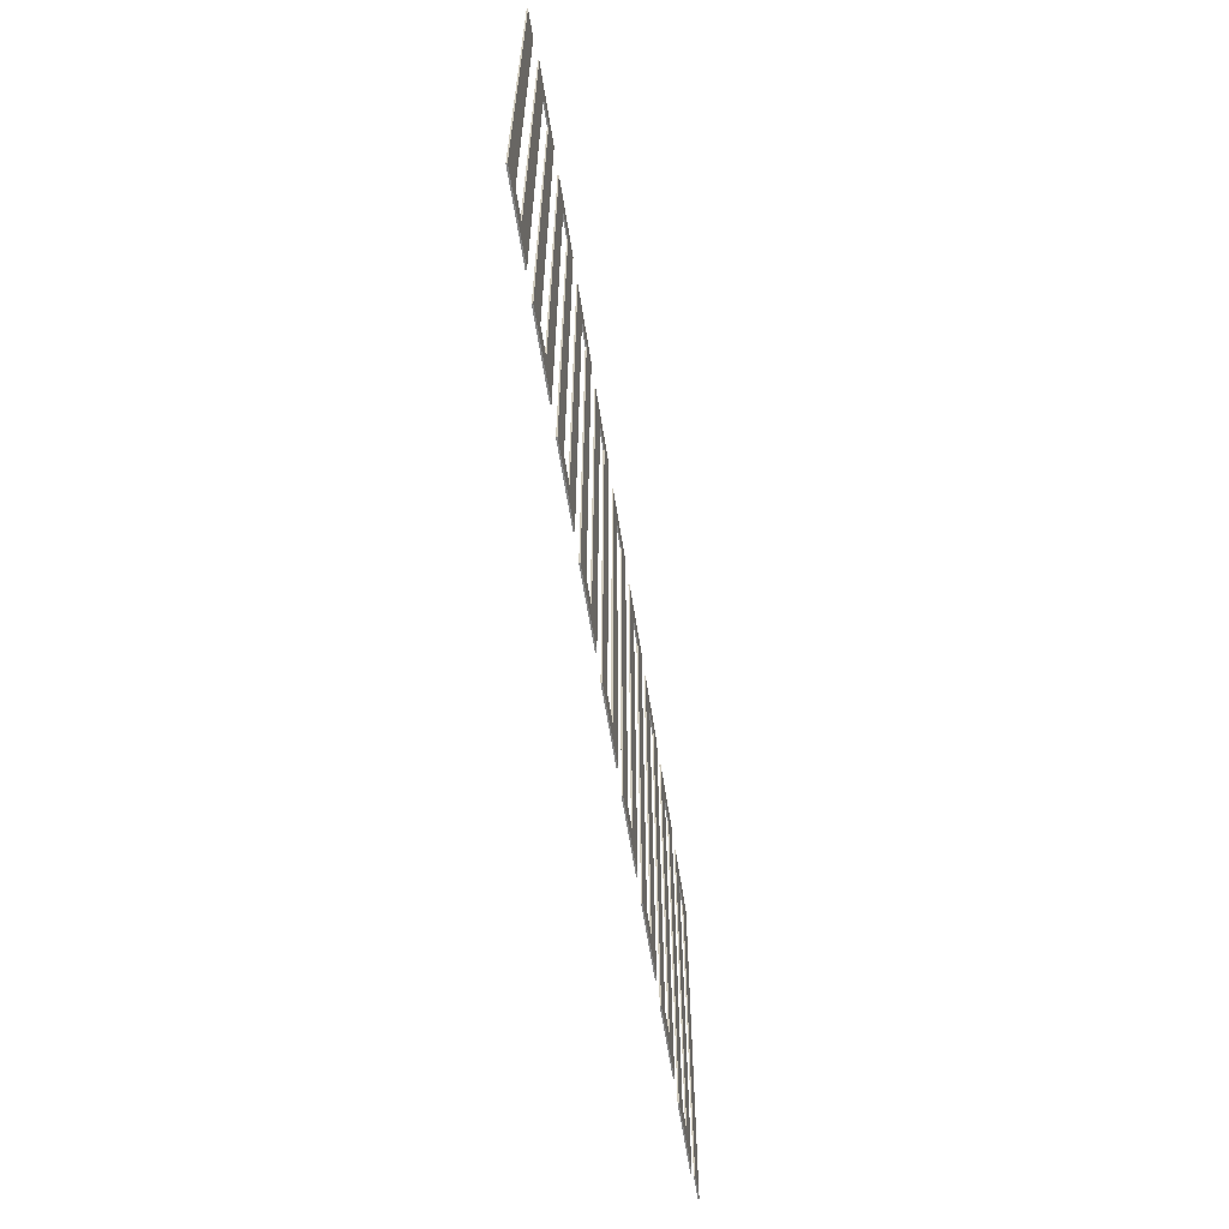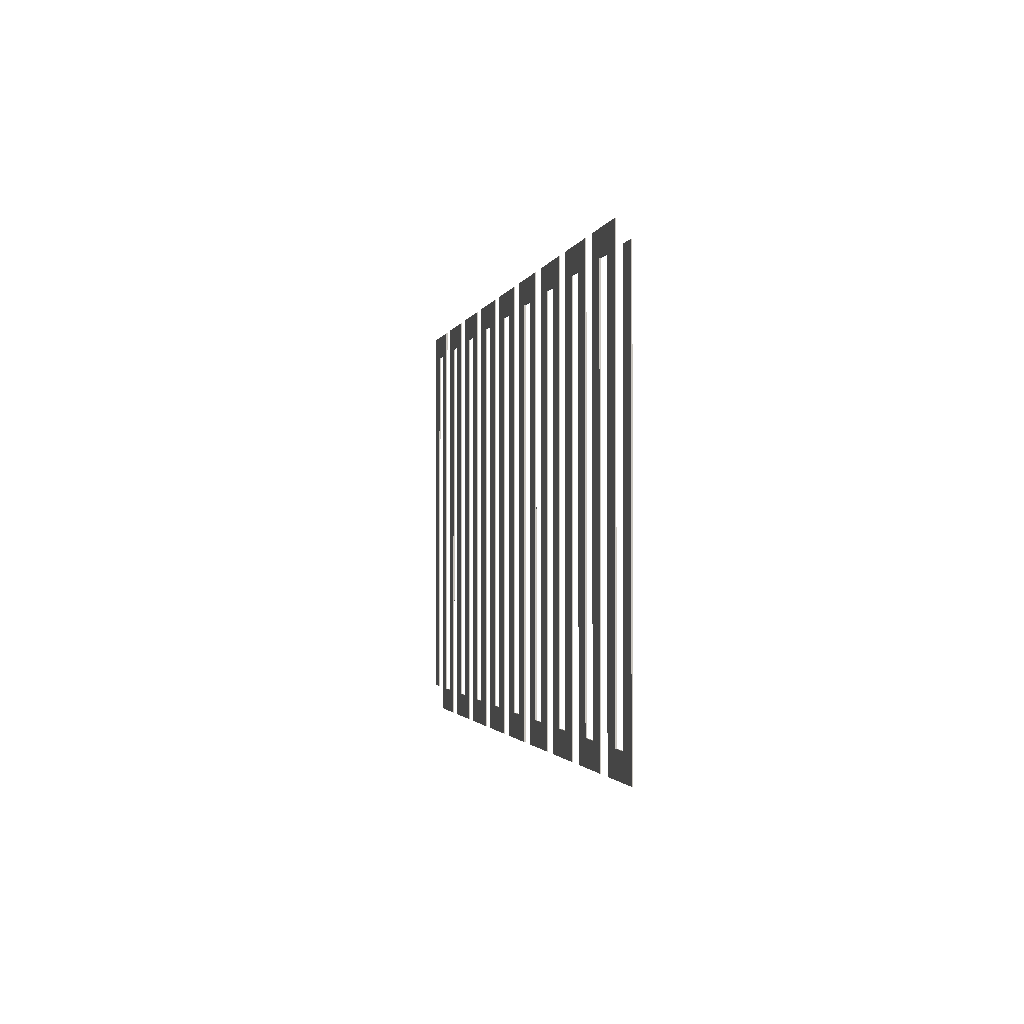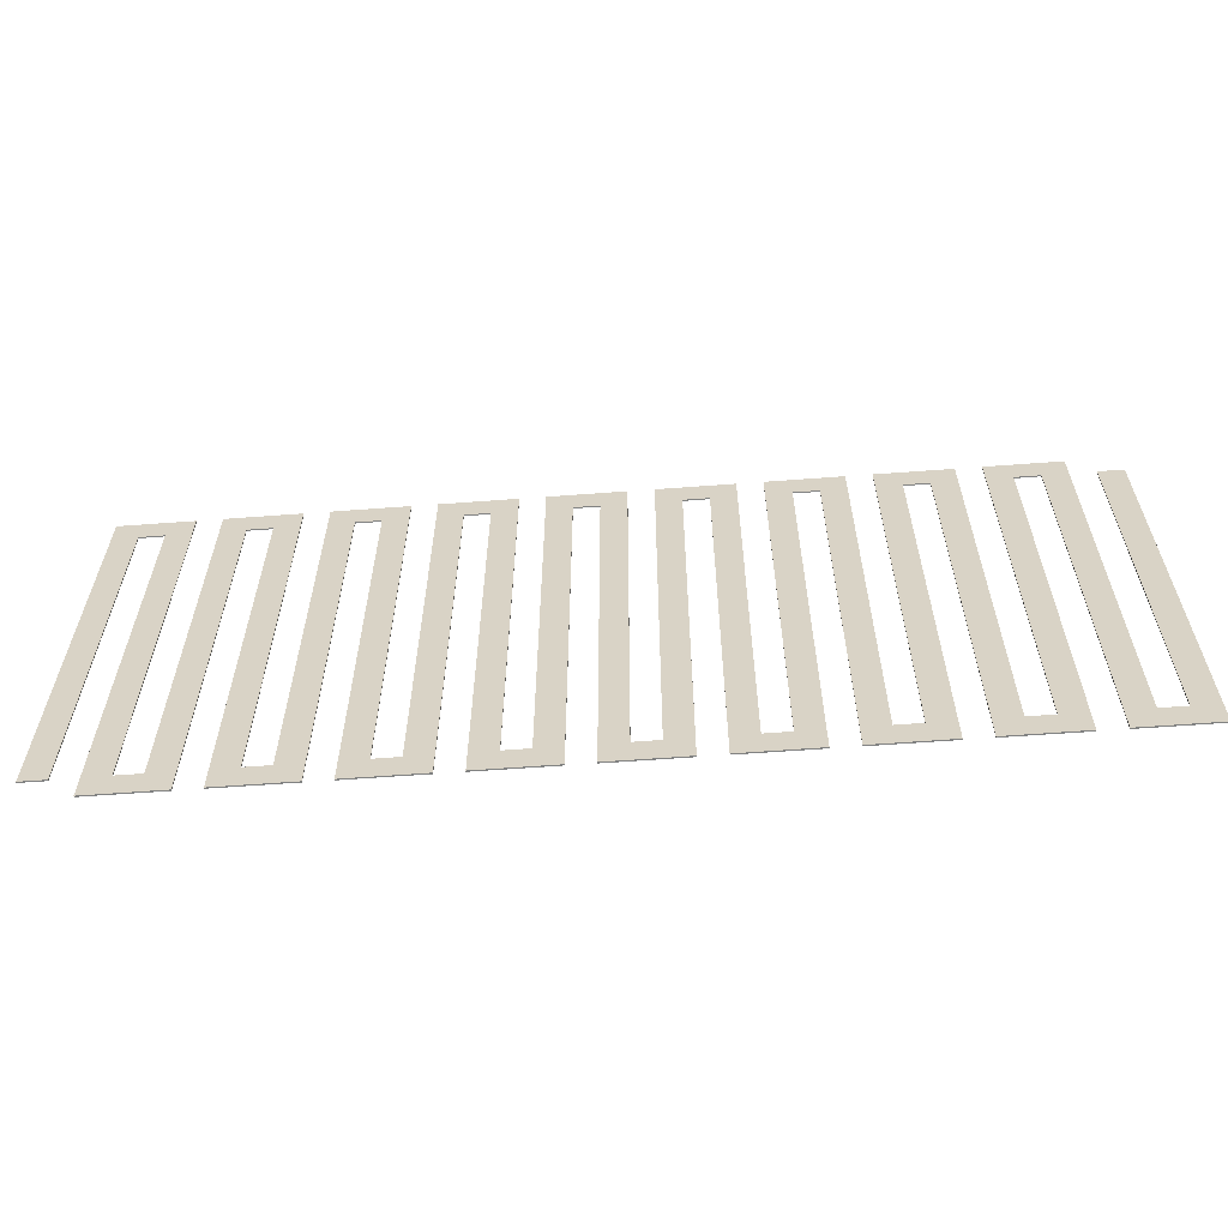
<metadata>
{"format":"obj","ext":"obj","renderer":"f3d","projection":"perspective","resolution":1024,"background":"white","views":[{"elev":-62.2,"azim":-81.1,"up":"+Z"},{"elev":-1.6,"azim":-101.6,"up":"+Z"},{"elev":-60.3,"azim":-175.6,"up":"+Z"}]}
</metadata>
<code>
v 19 17.81 1
v 19.5 17.81 1
v 19.5 17.78 1
v 19 17.78 1
v 19.5 17.78 1
v 19.5 17.81 1
v 19.5 17.81 9.5
v 19.5 17.78 9.5
v 1.5 17.81 9
v 1 17.81 9
v 1 17.78 9
v 1.5 17.78 9
v 1 17.78 9
v 1 17.81 9
v 1 17.81 0.5
v 1 17.78 0.5
v 19.5 17.81 1
v 19 17.81 1
v 19 17.81 9
v 18.5 17.81 9
v 18.5 17.81 0.5
v 17 17.81 0.5
v 17 17.81 9
v 16.5 17.81 9
v 16.5 17.81 0.5
v 15 17.81 0.5
v 15 17.81 9
v 14.5 17.81 9
v 14.5 17.81 0.5
v 13 17.81 0.5
v 13 17.81 9
v 12.5 17.81 9
v 12.5 17.81 0.5
v 11 17.81 0.5
v 11 17.81 9
v 10.5 17.81 9
v 10.5 17.81 0.5
v 9 17.81 0.5
v 9 17.81 9
v 8.5 17.81 9
v 8.5 17.81 0.5
v 7 17.81 0.5
v 7 17.81 9
v 6.5 17.81 9
v 6.5 17.81 0.5
v 5 17.81 0.5
v 5 17.81 9
v 4.5 17.81 9
v 4.5 17.81 0.5
v 3 17.81 0.5
v 3 17.81 9
v 2.5 17.81 9
v 2.5 17.81 0.5
v 1 17.81 0.5
v 1 17.81 9
v 1.5 17.81 9
v 1.5 17.81 1
v 2 17.81 1
v 2 17.81 9.5
v 3.5 17.81 9.5
v 3.5 17.81 1
v 4 17.81 1
v 4 17.81 9.5
v 5.5 17.81 9.5
v 5.5 17.81 1
v 6 17.81 1
v 6 17.81 9.5
v 7.5 17.81 9.5
v 7.5 17.81 1
v 8 17.81 1
v 8 17.81 9.5
v 9.5 17.81 9.5
v 9.5 17.81 1
v 10 17.81 1
v 10 17.81 9.5
v 11.5 17.81 9.5
v 11.5 17.81 1
v 12 17.81 1
v 12 17.81 9.5
v 13.5 17.81 9.5
v 13.5 17.81 1
v 14 17.81 1
v 14 17.81 9.5
v 15.5 17.81 9.5
v 15.5 17.81 1
v 16 17.81 1
v 16 17.81 9.5
v 17.5 17.81 9.5
v 17.5 17.81 1
v 18 17.81 1
v 18 17.81 9.5
v 19.5 17.81 9.5
v 1.5 17.81 9
v 1.5 17.78 9
v 1.5 17.78 1
v 1.5 17.81 1
v 2 17.81 1
v 1.5 17.81 1
v 1.5 17.78 1
v 2 17.78 1
v 2 17.81 9.5
v 2 17.81 1
v 2 17.78 1
v 2 17.78 9.5
v 3.5 17.81 9.5
v 2 17.81 9.5
v 2 17.78 9.5
v 3.5 17.78 9.5
v 3.5 17.81 1
v 3.5 17.81 9.5
v 3.5 17.78 9.5
v 3.5 17.78 1
v 4 17.81 1
v 3.5 17.81 1
v 3.5 17.78 1
v 4 17.78 1
v 4 17.81 9.5
v 4 17.81 1
v 4 17.78 1
v 4 17.78 9.5
v 5.5 17.81 9.5
v 4 17.81 9.5
v 4 17.78 9.5
v 5.5 17.78 9.5
v 5.5 17.81 1
v 5.5 17.81 9.5
v 5.5 17.78 9.5
v 5.5 17.78 1
v 6 17.81 1
v 5.5 17.81 1
v 5.5 17.78 1
v 6 17.78 1
v 6 17.81 9.5
v 6 17.81 1
v 6 17.78 1
v 6 17.78 9.5
v 7.5 17.81 9.5
v 6 17.81 9.5
v 6 17.78 9.5
v 7.5 17.78 9.5
v 7.5 17.81 1
v 7.5 17.81 9.5
v 7.5 17.78 9.5
v 7.5 17.78 1
v 8 17.81 1
v 7.5 17.81 1
v 7.5 17.78 1
v 8 17.78 1
v 8 17.81 9.5
v 8 17.81 1
v 8 17.78 1
v 8 17.78 9.5
v 9.5 17.81 9.5
v 8 17.81 9.5
v 8 17.78 9.5
v 9.5 17.78 9.5
v 9.5 17.81 1
v 9.5 17.81 9.5
v 9.5 17.78 9.5
v 9.5 17.78 1
v 10 17.81 1
v 9.5 17.81 1
v 9.5 17.78 1
v 10 17.78 1
v 10 17.81 9.5
v 10 17.81 1
v 10 17.78 1
v 10 17.78 9.5
v 11.5 17.81 9.5
v 10 17.81 9.5
v 10 17.78 9.5
v 11.5 17.78 9.5
v 11.5 17.81 1
v 11.5 17.81 9.5
v 11.5 17.78 9.5
v 11.5 17.78 1
v 12 17.81 1
v 11.5 17.81 1
v 11.5 17.78 1
v 12 17.78 1
v 12 17.81 9.5
v 12 17.81 1
v 12 17.78 1
v 12 17.78 9.5
v 13.5 17.81 9.5
v 12 17.81 9.5
v 12 17.78 9.5
v 13.5 17.78 9.5
v 13.5 17.81 1
v 13.5 17.81 9.5
v 13.5 17.78 9.5
v 13.5 17.78 1
v 14 17.81 1
v 13.5 17.81 1
v 13.5 17.78 1
v 14 17.78 1
v 14 17.81 9.5
v 14 17.81 1
v 14 17.78 1
v 14 17.78 9.5
v 15.5 17.81 9.5
v 14 17.81 9.5
v 14 17.78 9.5
v 15.5 17.78 9.5
v 15.5 17.81 1
v 15.5 17.81 9.5
v 15.5 17.78 9.5
v 15.5 17.78 1
v 16 17.81 1
v 15.5 17.81 1
v 15.5 17.78 1
v 16 17.78 1
v 16 17.81 9.5
v 16 17.81 1
v 16 17.78 1
v 16 17.78 9.5
v 17.5 17.81 9.5
v 16 17.81 9.5
v 16 17.78 9.5
v 17.5 17.78 9.5
v 17.5 17.81 1
v 17.5 17.81 9.5
v 17.5 17.78 9.5
v 17.5 17.78 1
v 18 17.81 1
v 17.5 17.81 1
v 17.5 17.78 1
v 18 17.78 1
v 18 17.81 9.5
v 18 17.81 1
v 18 17.78 1
v 18 17.78 9.5
v 19.5 17.81 9.5
v 18 17.81 9.5
v 18 17.78 9.5
v 19.5 17.78 9.5
v 19 17.81 1
v 19 17.78 1
v 19 17.78 9
v 19 17.81 9
v 18.5 17.81 9
v 19 17.81 9
v 19 17.78 9
v 18.5 17.78 9
v 18.5 17.81 0.5
v 18.5 17.81 9
v 18.5 17.78 9
v 18.5 17.78 0.5
v 17 17.81 0.5
v 18.5 17.81 0.5
v 18.5 17.78 0.5
v 17 17.78 0.5
v 17 17.81 9
v 17 17.81 0.5
v 17 17.78 0.5
v 17 17.78 9
v 16.5 17.81 9
v 17 17.81 9
v 17 17.78 9
v 16.5 17.78 9
v 16.5 17.81 0.5
v 16.5 17.81 9
v 16.5 17.78 9
v 16.5 17.78 0.5
v 15 17.81 0.5
v 16.5 17.81 0.5
v 16.5 17.78 0.5
v 15 17.78 0.5
v 15 17.81 9
v 15 17.81 0.5
v 15 17.78 0.5
v 15 17.78 9
v 14.5 17.81 9
v 15 17.81 9
v 15 17.78 9
v 14.5 17.78 9
v 14.5 17.81 0.5
v 14.5 17.81 9
v 14.5 17.78 9
v 14.5 17.78 0.5
v 13 17.81 0.5
v 14.5 17.81 0.5
v 14.5 17.78 0.5
v 13 17.78 0.5
v 13 17.81 9
v 13 17.81 0.5
v 13 17.78 0.5
v 13 17.78 9
v 12.5 17.81 9
v 13 17.81 9
v 13 17.78 9
v 12.5 17.78 9
v 12.5 17.81 0.5
v 12.5 17.81 9
v 12.5 17.78 9
v 12.5 17.78 0.5
v 11 17.81 0.5
v 12.5 17.81 0.5
v 12.5 17.78 0.5
v 11 17.78 0.5
v 11 17.81 9
v 11 17.81 0.5
v 11 17.78 0.5
v 11 17.78 9
v 10.5 17.81 9
v 11 17.81 9
v 11 17.78 9
v 10.5 17.78 9
v 10.5 17.81 0.5
v 10.5 17.81 9
v 10.5 17.78 9
v 10.5 17.78 0.5
v 9 17.81 0.5
v 10.5 17.81 0.5
v 10.5 17.78 0.5
v 9 17.78 0.5
v 9 17.81 9
v 9 17.81 0.5
v 9 17.78 0.5
v 9 17.78 9
v 8.5 17.81 9
v 9 17.81 9
v 9 17.78 9
v 8.5 17.78 9
v 8.5 17.81 0.5
v 8.5 17.81 9
v 8.5 17.78 9
v 8.5 17.78 0.5
v 7 17.81 0.5
v 8.5 17.81 0.5
v 8.5 17.78 0.5
v 7 17.78 0.5
v 7 17.81 9
v 7 17.81 0.5
v 7 17.78 0.5
v 7 17.78 9
v 6.5 17.81 9
v 7 17.81 9
v 7 17.78 9
v 6.5 17.78 9
v 6.5 17.81 0.5
v 6.5 17.81 9
v 6.5 17.78 9
v 6.5 17.78 0.5
v 5 17.81 0.5
v 6.5 17.81 0.5
v 6.5 17.78 0.5
v 5 17.78 0.5
v 5 17.81 9
v 5 17.81 0.5
v 5 17.78 0.5
v 5 17.78 9
v 4.5 17.81 9
v 5 17.81 9
v 5 17.78 9
v 4.5 17.78 9
v 4.5 17.81 0.5
v 4.5 17.81 9
v 4.5 17.78 9
v 4.5 17.78 0.5
v 3 17.81 0.5
v 4.5 17.81 0.5
v 4.5 17.78 0.5
v 3 17.78 0.5
v 3 17.81 9
v 3 17.81 0.5
v 3 17.78 0.5
v 3 17.78 9
v 2.5 17.81 9
v 3 17.81 9
v 3 17.78 9
v 2.5 17.78 9
v 2.5 17.81 0.5
v 2.5 17.81 9
v 2.5 17.78 9
v 2.5 17.78 0.5
v 1 17.81 0.5
v 2.5 17.81 0.5
v 2.5 17.78 0.5
v 1 17.78 0.5
v 19 17.78 1
v 19.5 17.78 1
v 19.5 17.78 9.5
v 18 17.78 9.5
v 18 17.78 1
v 17.5 17.78 1
v 17.5 17.78 9.5
v 16 17.78 9.5
v 16 17.78 1
v 15.5 17.78 1
v 15.5 17.78 9.5
v 14 17.78 9.5
v 14 17.78 1
v 13.5 17.78 1
v 13.5 17.78 9.5
v 12 17.78 9.5
v 12 17.78 1
v 11.5 17.78 1
v 11.5 17.78 9.5
v 10 17.78 9.5
v 10 17.78 1
v 9.5 17.78 1
v 9.5 17.78 9.5
v 8 17.78 9.5
v 8 17.78 1
v 7.5 17.78 1
v 7.5 17.78 9.5
v 6 17.78 9.5
v 6 17.78 1
v 5.5 17.78 1
v 5.5 17.78 9.5
v 4 17.78 9.5
v 4 17.78 1
v 3.5 17.78 1
v 3.5 17.78 9.5
v 2 17.78 9.5
v 2 17.78 1
v 1.5 17.78 1
v 1.5 17.78 9
v 1 17.78 9
v 1 17.78 0.5
v 2.5 17.78 0.5
v 2.5 17.78 9
v 3 17.78 9
v 3 17.78 0.5
v 4.5 17.78 0.5
v 4.5 17.78 9
v 5 17.78 9
v 5 17.78 0.5
v 6.5 17.78 0.5
v 6.5 17.78 9
v 7 17.78 9
v 7 17.78 0.5
v 8.5 17.78 0.5
v 8.5 17.78 9
v 9 17.78 9
v 9 17.78 0.5
v 10.5 17.78 0.5
v 10.5 17.78 9
v 11 17.78 9
v 11 17.78 0.5
v 12.5 17.78 0.5
v 12.5 17.78 9
v 13 17.78 9
v 13 17.78 0.5
v 14.5 17.78 0.5
v 14.5 17.78 9
v 15 17.78 9
v 15 17.78 0.5
v 16.5 17.78 0.5
v 16.5 17.78 9
v 17 17.78 9
v 17 17.78 0.5
v 18.5 17.78 0.5
v 18.5 17.78 9
v 19 17.78 9
g e278756e-e2d1-11ea-8827-54bf646e7e1f
f 1 2 4
f 4 2 3
g dcb5490c-e2d1-11ea-8326-54bf646e7e1f
f 6 7 5
f 5 7 8
g e0f4a1ca-e2d1-11ea-a037-54bf646e7e1f
f 9 10 12
f 12 10 11
g dc2a2574-e2d1-11ea-b1cf-54bf646e7e1f
f 14 15 13
f 13 15 16
g dd7e36be-e2d1-11ea-b12b-54bf646e7e1f
f 18 19 17
f 17 19 92
f 92 19 20
f 92 20 91
f 91 20 90
f 90 20 21
f 90 21 22
f 90 22 89
f 89 22 23
f 89 23 88
f 88 23 24
f 88 24 87
f 87 24 86
f 86 24 25
f 86 25 26
f 86 26 85
f 85 26 27
f 85 27 84
f 84 27 28
f 84 28 83
f 83 28 82
f 82 28 29
f 82 29 30
f 82 30 81
f 81 30 31
f 81 31 80
f 80 31 32
f 80 32 79
f 79 32 78
f 78 32 33
f 78 33 34
f 78 34 77
f 77 34 35
f 77 35 76
f 76 35 36
f 76 36 75
f 75 36 74
f 74 36 37
f 74 37 38
f 74 38 73
f 73 38 39
f 73 39 72
f 72 39 40
f 72 40 71
f 71 40 70
f 70 40 41
f 70 41 42
f 70 42 69
f 69 42 43
f 69 43 68
f 68 43 44
f 68 44 67
f 67 44 66
f 66 44 45
f 66 45 46
f 66 46 65
f 65 46 47
f 65 47 64
f 64 47 48
f 64 48 63
f 63 48 62
f 62 48 49
f 62 49 50
f 62 50 61
f 61 50 51
f 61 51 60
f 60 51 52
f 60 52 59
f 59 52 58
f 58 52 53
f 58 53 54
f 58 54 57
f 57 54 55
f 57 55 56
g dc2e43f4-e2d1-11ea-a5a7-54bf646e7e1f
f 94 95 93
f 93 95 96
g dc308ddc-e2d1-11ea-a16d-54bf646e7e1f
f 97 98 100
f 100 98 99
g dc332592-e2d1-11ea-80c8-54bf646e7e1f
f 101 102 104
f 104 102 103
g dc34fa3a-e2d1-11ea-9303-54bf646e7e1f
f 105 106 108
f 108 106 107
g dc3bfea8-e2d1-11ea-93df-54bf646e7e1f
f 109 110 112
f 112 110 111
g dc3dfa66-e2d1-11ea-b493-54bf646e7e1f
f 113 114 116
f 116 114 115
g dc40446e-e2d1-11ea-9264-54bf646e7e1f
f 117 118 120
f 120 118 119
g dc4378dc-e2d1-11ea-a26c-54bf646e7e1f
f 121 122 124
f 124 122 123
g dc47973e-e2d1-11ea-921e-54bf646e7e1f
f 125 126 128
f 128 126 127
g dc4b8eae-e2d1-11ea-adf0-54bf646e7e1f
f 129 130 132
f 132 130 131
g dc4e2676-e2d1-11ea-9351-54bf646e7e1f
f 133 134 136
f 136 134 135
g dc50e578-e2d1-11ea-bf54-54bf646e7e1f
f 137 138 140
f 140 138 139
g dc535682-e2d1-11ea-82ba-54bf646e7e1f
f 141 142 144
f 144 142 143
g dc55ee52-e2d1-11ea-b754-54bf646e7e1f
f 145 146 148
f 148 146 147
g dc585f42-e2d1-11ea-a518-54bf646e7e1f
f 149 150 152
f 152 150 151
g dc5af738-e2d1-11ea-8e8b-54bf646e7e1f
f 153 154 156
f 156 154 155
g dc5d6826-e2d1-11ea-b2fc-54bf646e7e1f
f 157 158 160
f 160 158 159
g dc600018-e2d1-11ea-ac57-54bf646e7e1f
f 161 162 164
f 164 162 163
g dc694e9e-e2d1-11ea-950b-54bf646e7e1f
f 165 166 168
f 168 166 167
g dc6c82d2-e2d1-11ea-aa3b-54bf646e7e1f
f 169 170 172
f 172 170 171
g dc71b2d8-e2d1-11ea-acf8-54bf646e7e1f
f 173 174 176
f 176 174 175
g dc74e702-e2d1-11ea-aca1-54bf646e7e1f
f 177 178 180
f 180 178 179
g dc77f402-e2d1-11ea-b249-54bf646e7e1f
f 181 182 184
f 184 182 183
g dc7cd602-e2d1-11ea-9688-54bf646e7e1f
f 185 186 188
f 188 186 187
g dc80cd7a-e2d1-11ea-88cf-54bf646e7e1f
f 189 190 192
f 192 190 191
g dc8428d0-e2d1-11ea-83b0-54bf646e7e1f
f 193 194 196
f 196 194 195
g dc878418-e2d1-11ea-9aec-54bf646e7e1f
f 197 198 200
f 200 198 199
g dc8d28f6-e2d1-11ea-9623-54bf646e7e1f
f 201 202 204
f 204 202 203
g dc905d52-e2d1-11ea-b7eb-54bf646e7e1f
f 205 206 208
f 208 206 207
g dc936a62-e2d1-11ea-b442-54bf646e7e1f
f 209 210 212
f 212 210 211
g dc97aff0-e2d1-11ea-aab3-54bf646e7e1f
f 213 214 216
f 216 214 215
g dc9b0b34-e2d1-11ea-8e8d-54bf646e7e1f
f 217 218 220
f 220 218 219
g dca03b28-e2d1-11ea-9a8f-54bf646e7e1f
f 221 222 224
f 224 222 223
g dca87840-e2d1-11ea-a025-54bf646e7e1f
f 225 226 228
f 228 226 227
g dcac218a-e2d1-11ea-8913-54bf646e7e1f
f 229 230 232
f 232 230 231
g dcb1c6be-e2d1-11ea-bc5f-54bf646e7e1f
f 233 234 236
f 236 234 235
g dcbc4db4-e2d1-11ea-81c3-54bf646e7e1f
f 238 239 237
f 237 239 240
g dcc28f06-e2d1-11ea-b5f7-54bf646e7e1f
f 241 242 244
f 244 242 243
g dcc6ad7a-e2d1-11ea-bb99-54bf646e7e1f
f 245 246 248
f 248 246 247
g dcca56d8-e2d1-11ea-906f-54bf646e7e1f
f 249 250 252
f 252 250 251
g dcce0026-e2d1-11ea-8a7e-54bf646e7e1f
f 253 254 256
f 256 254 255
g dcd1f78c-e2d1-11ea-a287-54bf646e7e1f
f 257 258 260
f 260 258 259
g dcd61622-e2d1-11ea-8a8f-54bf646e7e1f
f 261 262 264
f 264 262 263
g dcda5bbe-e2d1-11ea-99d3-54bf646e7e1f
f 265 266 268
f 268 266 267
g dcdea150-e2d1-11ea-8bb3-54bf646e7e1f
f 269 270 272
f 272 270 271
g dce816d0-e2d1-11ea-b7b0-54bf646e7e1f
f 273 274 276
f 276 274 275
g dcecaa9c-e2d1-11ea-8cc5-54bf646e7e1f
f 277 278 280
f 280 278 279
g dcf13e48-e2d1-11ea-81fb-54bf646e7e1f
f 281 282 284
f 284 282 283
g dcf8911c-e2d1-11ea-8e14-54bf646e7e1f
f 285 286 288
f 288 286 287
g dcfe5d3a-e2d1-11ea-b407-54bf646e7e1f
f 289 290 292
f 292 290 291
g dd02f0f6-e2d1-11ea-8bb1-54bf646e7e1f
f 293 294 296
f 296 294 295
g dd07ab9a-e2d1-11ea-9291-54bf646e7e1f
f 297 298 300
f 300 298 299
g dd0c665c-e2d1-11ea-9182-54bf646e7e1f
f 301 302 304
f 304 302 303
g dd11211c-e2d1-11ea-9816-54bf646e7e1f
f 305 306 308
f 308 306 307
g dd1650fa-e2d1-11ea-b910-54bf646e7e1f
f 309 310 312
f 312 310 311
g dd1b32d4-e2d1-11ea-8650-54bf646e7e1f
f 313 314 316
f 316 314 315
g dd1fc68a-e2d1-11ea-a369-54bf646e7e1f
f 317 318 320
f 320 318 319
g dd245a46-e2d1-11ea-ae9b-54bf646e7e1f
f 321 322 324
f 324 322 323
g dd2dcfc6-e2d1-11ea-8bf5-54bf646e7e1f
f 325 326 328
f 328 326 327
g dd32d8a6-e2d1-11ea-ba8b-54bf646e7e1f
f 329 330 332
f 332 330 331
g dd37454a-e2d1-11ea-8840-54bf646e7e1f
f 333 334 336
f 336 334 335
g dd3f0d42-e2d1-11ea-bdd4-54bf646e7e1f
f 337 338 340
f 340 338 339
g dd446458-e2d1-11ea-84b4-54bf646e7e1f
f 341 342 344
f 344 342 343
g dd4a7ea2-e2d1-11ea-8ca6-54bf646e7e1f
f 345 346 348
f 348 346 347
g dd4f6046-e2d1-11ea-9a21-54bf646e7e1f
f 349 350 352
f 352 350 351
g dd541b06-e2d1-11ea-980d-54bf646e7e1f
f 353 354 356
f 356 354 355
g dd5887b6-e2d1-11ea-bb1e-54bf646e7e1f
f 357 358 360
f 360 358 359
g dd5cf458-e2d1-11ea-a556-54bf646e7e1f
f 361 362 364
f 364 362 363
g dd6160f8-e2d1-11ea-bc03-54bf646e7e1f
f 365 366 368
f 368 366 367
g dd6642f8-e2d1-11ea-8f9c-54bf646e7e1f
f 369 370 372
f 372 370 371
g dd6ad6e2-e2d1-11ea-a173-54bf646e7e1f
f 373 374 376
f 376 374 375
g dd6f6aa4-e2d1-11ea-809b-54bf646e7e1f
f 377 378 380
f 380 378 379
g dd7906cc-e2d1-11ea-b118-54bf646e7e1f
f 381 382 456
f 456 382 383
f 456 383 384
f 456 384 455
f 455 384 385
f 455 385 454
f 454 385 453
f 453 385 386
f 453 386 452
f 452 386 387
f 452 387 388
f 452 388 451
f 451 388 389
f 451 389 450
f 450 389 449
f 449 389 390
f 449 390 448
f 448 390 391
f 448 391 392
f 448 392 447
f 447 392 393
f 447 393 446
f 446 393 445
f 445 393 394
f 445 394 444
f 444 394 395
f 444 395 396
f 444 396 443
f 443 396 397
f 443 397 442
f 442 397 441
f 441 397 398
f 441 398 440
f 440 398 399
f 440 399 400
f 440 400 439
f 439 400 401
f 439 401 438
f 438 401 437
f 437 401 402
f 437 402 436
f 436 402 403
f 436 403 404
f 436 404 435
f 435 404 405
f 435 405 434
f 434 405 433
f 433 405 406
f 433 406 432
f 432 406 407
f 432 407 408
f 432 408 431
f 431 408 409
f 431 409 430
f 430 409 429
f 429 409 410
f 429 410 428
f 428 410 411
f 428 411 412
f 428 412 427
f 427 412 413
f 427 413 426
f 426 413 425
f 425 413 414
f 425 414 424
f 424 414 415
f 424 415 416
f 424 416 423
f 423 416 417
f 423 417 422
f 422 417 421
f 421 417 418
f 421 418 420
f 420 418 419

</code>
